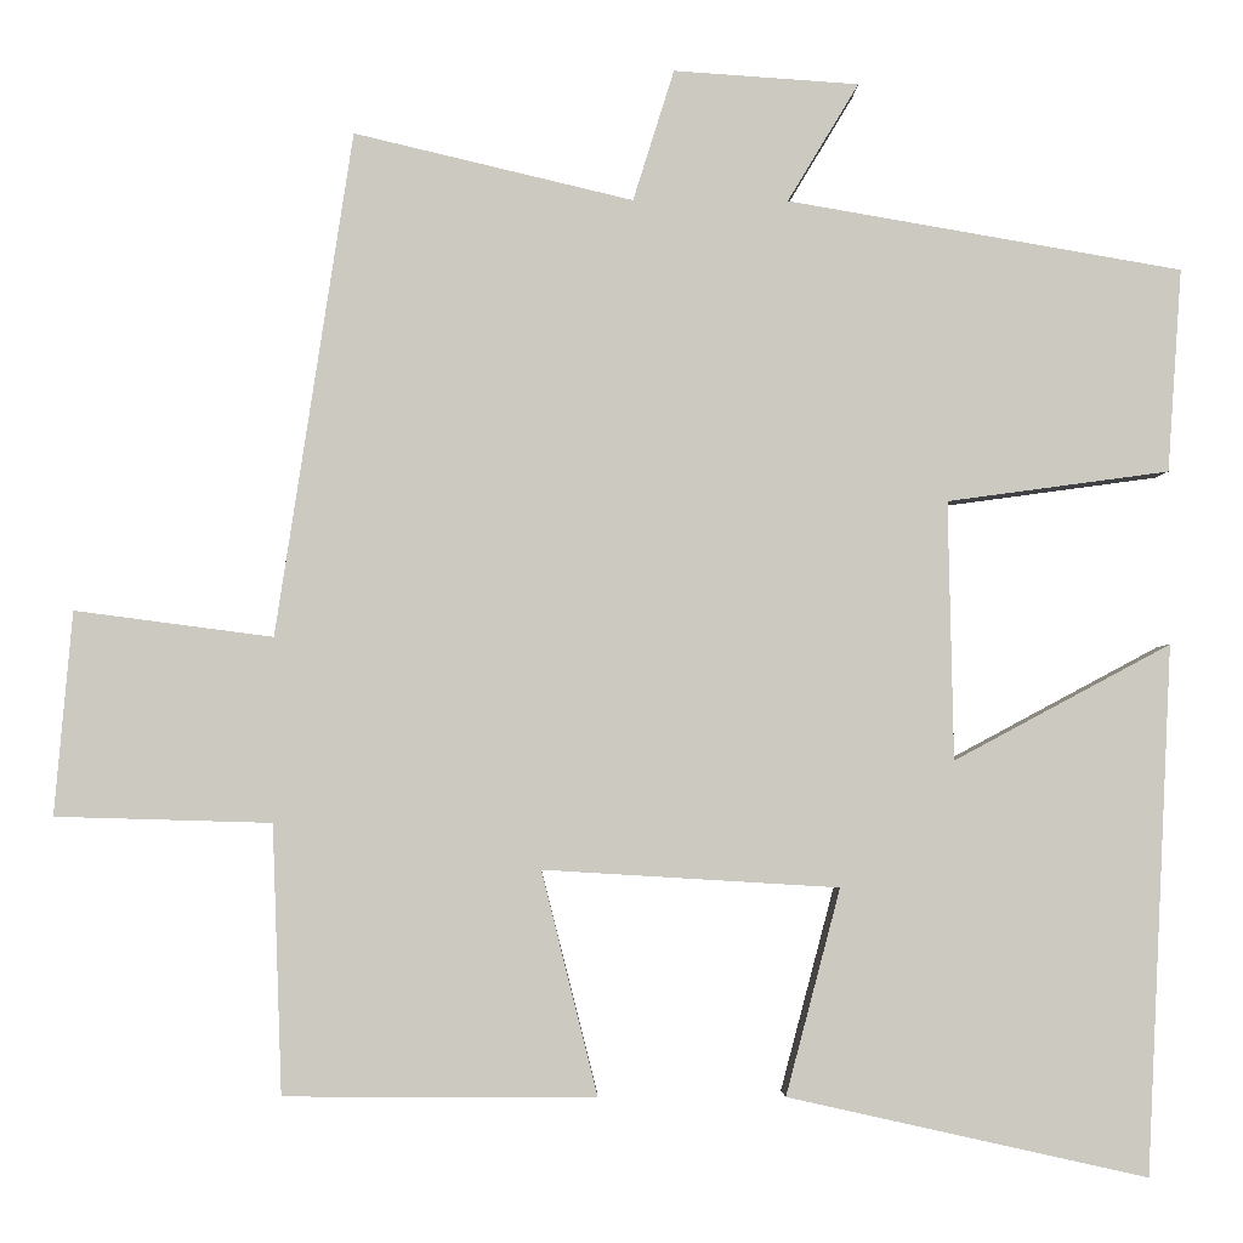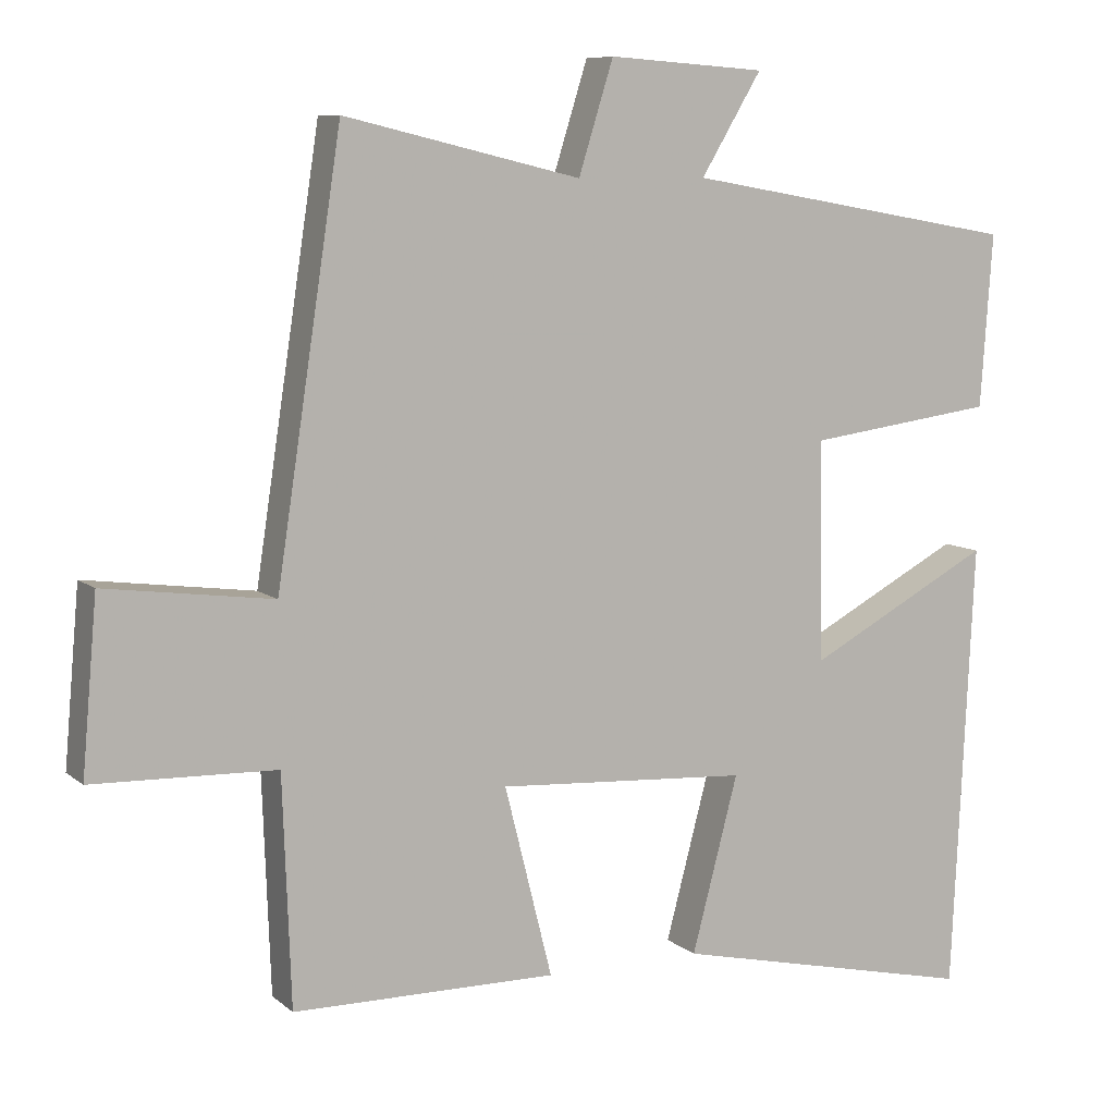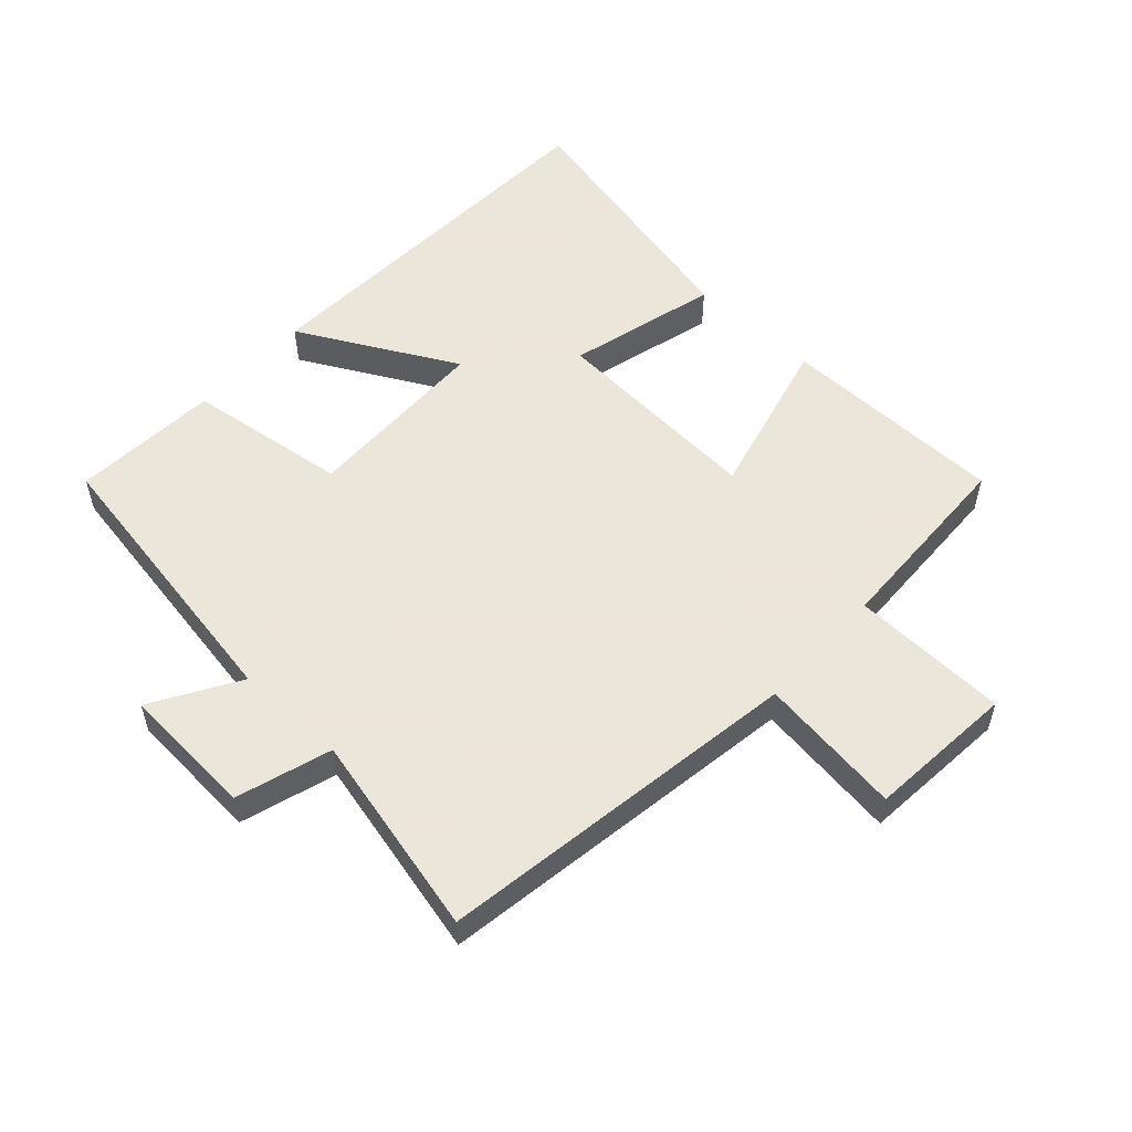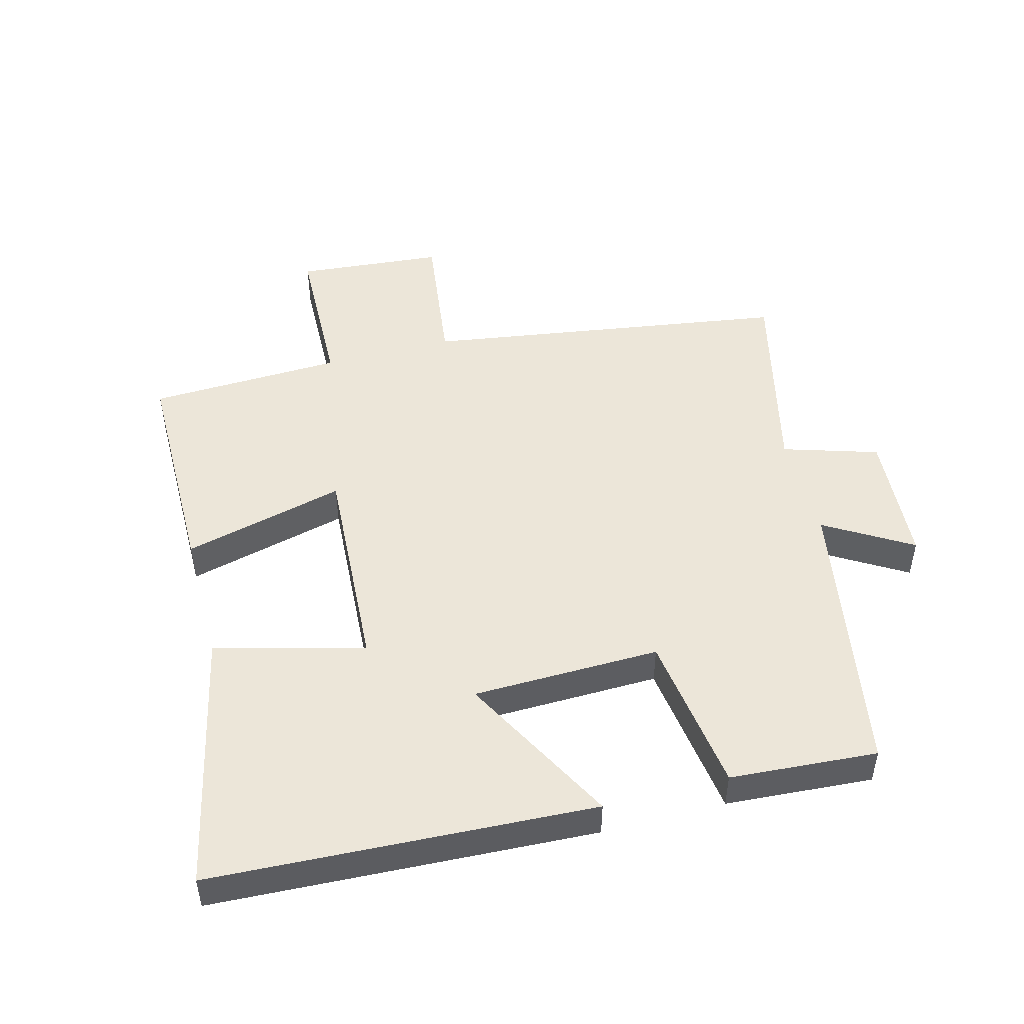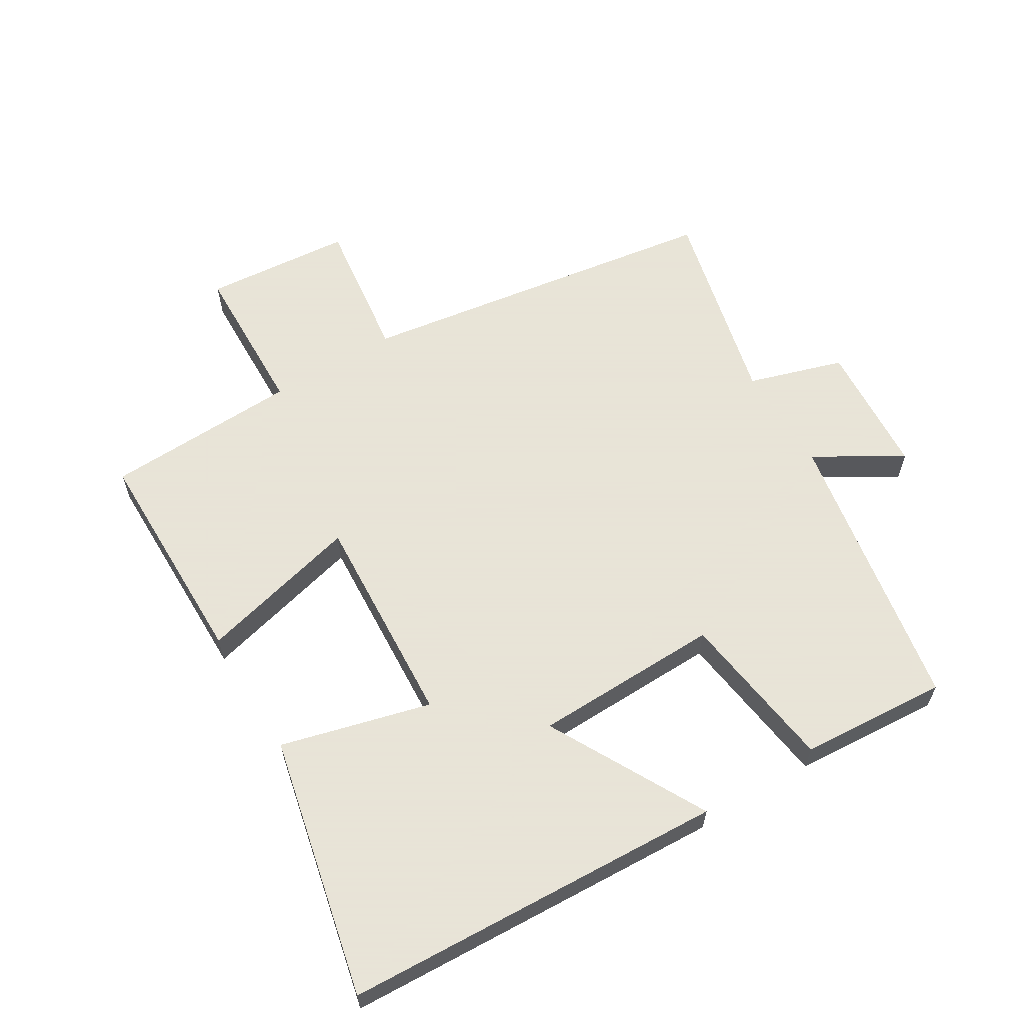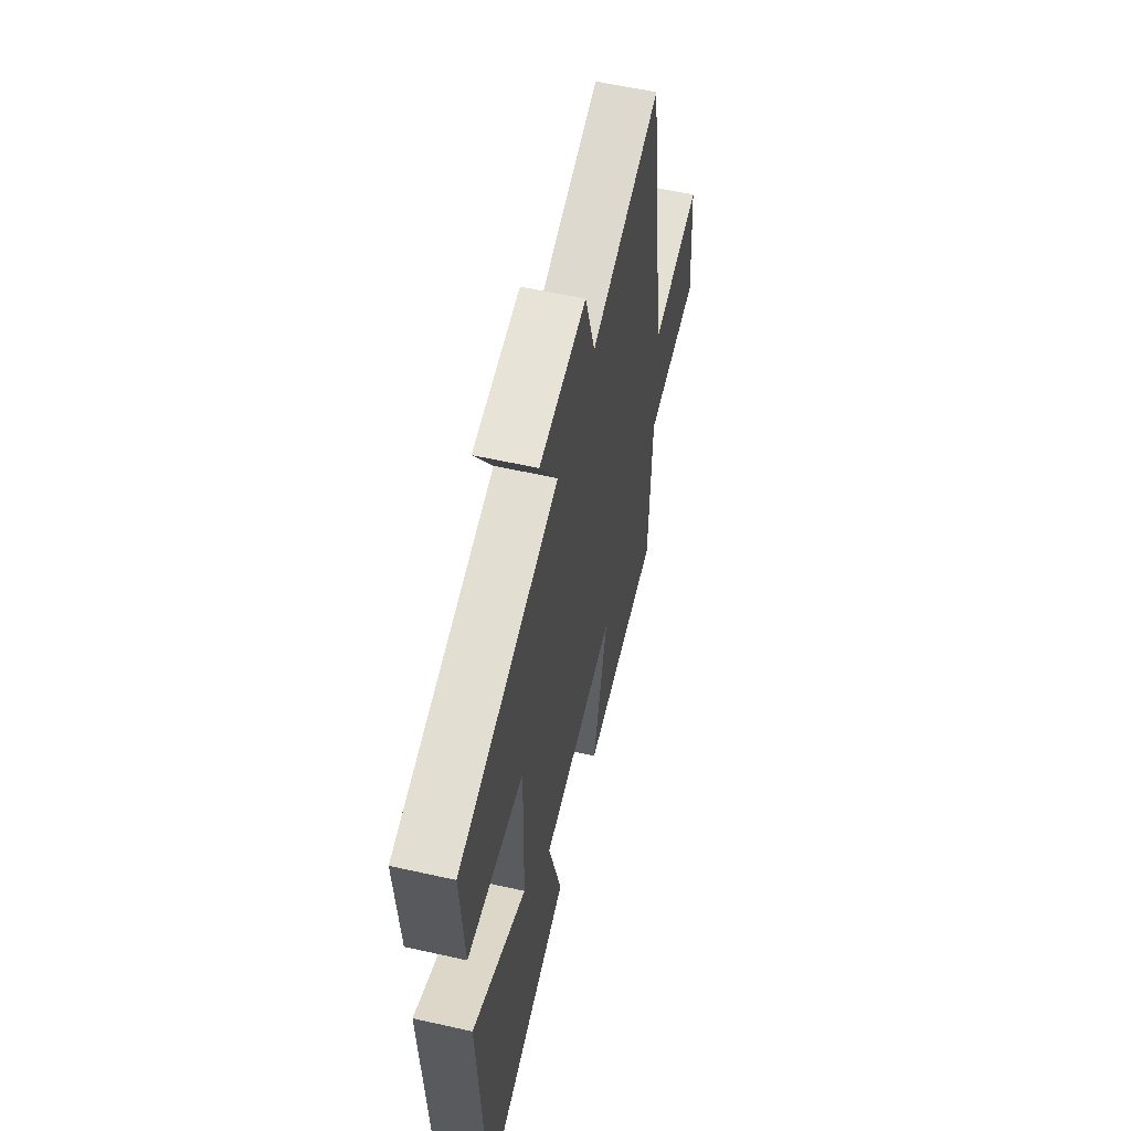
<metadata>
{"format":"obj","ext":"obj","renderer":"f3d","projection":"perspective","resolution":1024,"background":"white","views":[{"elev":-2.9,"azim":178.5,"up":"+Z"},{"elev":8.4,"azim":153.3,"up":"+Z"},{"elev":55.0,"azim":42.5,"up":"+Y"},{"elev":48.9,"azim":-104.9,"up":"+Y"},{"elev":61.4,"azim":-121.3,"up":"+Y"},{"elev":57.7,"azim":-76.9,"up":"+Z"}]}
</metadata>
<code>
v -0.516 0.07 0.424
v -0.073 0.07 0.5
v -0.153 0.07 0.633
v 0.055 0.07 0.647
v 0.101 0.07 0.5
v 0.414 0.07 0.574
v 0.5 0.07 0.009
v 0.722 0.07 0.038
v 0.742 0.07 -0.19
v 0.5 0.07 -0.197
v 0.489 0.07 -0.498
v 0.14 0.07 -0.5
v 0.203 0.07 -0.249
v -0.129 0.07 -0.269
v -0.068 0.07 -0.5
v -0.471 0.07 -0.59
v -0.5 0.07 0.002
v -0.257 0.07 -0.128
v -0.251 0.07 0.162
v -0.5 0.07 0.196
v -0.516 0 0.424
v -0.073 0 0.5
v -0.153 0 0.633
v 0.055 0 0.647
v 0.101 0 0.5
v 0.414 0 0.574
v 0.5 0 0.009
v 0.722 0 0.038
v 0.742 0 -0.19
v 0.5 0 -0.197
v 0.489 0 -0.498
v 0.14 0 -0.5
v 0.203 0 -0.249
v -0.129 0 -0.269
v -0.068 0 -0.5
v -0.471 0 -0.59
v -0.5 0 0.002
v -0.257 0 -0.128
v -0.251 0 0.162
v -0.5 0 0.196
f 19 20 1 2
f 18 19 2
f 16 17 18
f 15 16 18
f 14 15 18
f 13 14 18 2
f 10 11 12 13
f 10 13 2
f 7 8 9 10
f 5 6 7 10
f 5 10 2 3
f 3 4 5
f 22 21 40 39
f 22 39 38
f 38 37 36
f 38 36 35
f 38 35 34
f 22 38 34 33
f 33 32 31 30
f 22 33 30
f 30 29 28 27
f 30 27 26 25
f 23 22 30 25
f 25 24 23
f 1 21 22 2
f 2 22 23 3
f 3 23 24 4
f 4 24 25 5
f 5 25 26 6
f 6 26 27 7
f 7 27 28 8
f 8 28 29 9
f 9 29 30 10
f 10 30 31 11
f 11 31 32 12
f 12 32 33 13
f 13 33 34 14
f 14 34 35 15
f 15 35 36 16
f 16 36 37 17
f 17 37 38 18
f 18 38 39 19
f 19 39 40 20
f 20 40 21 1

</code>
